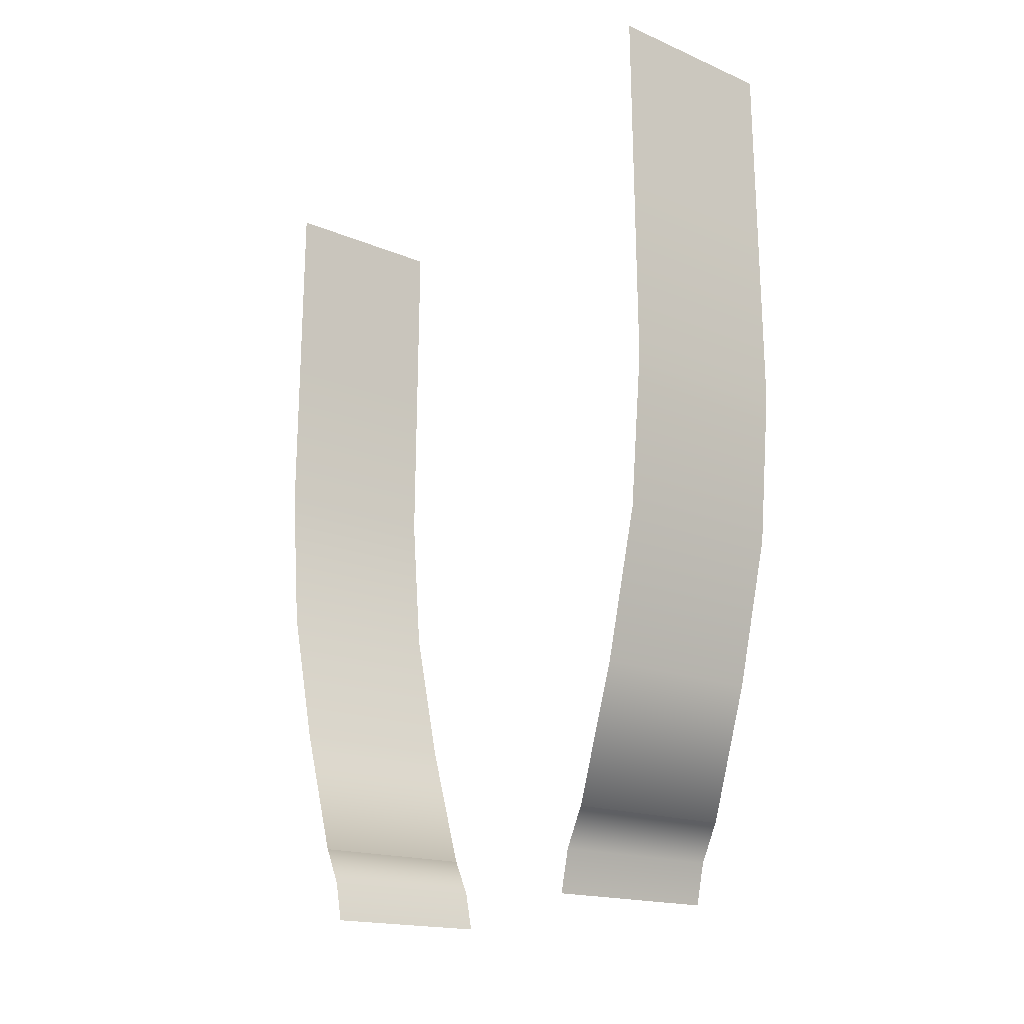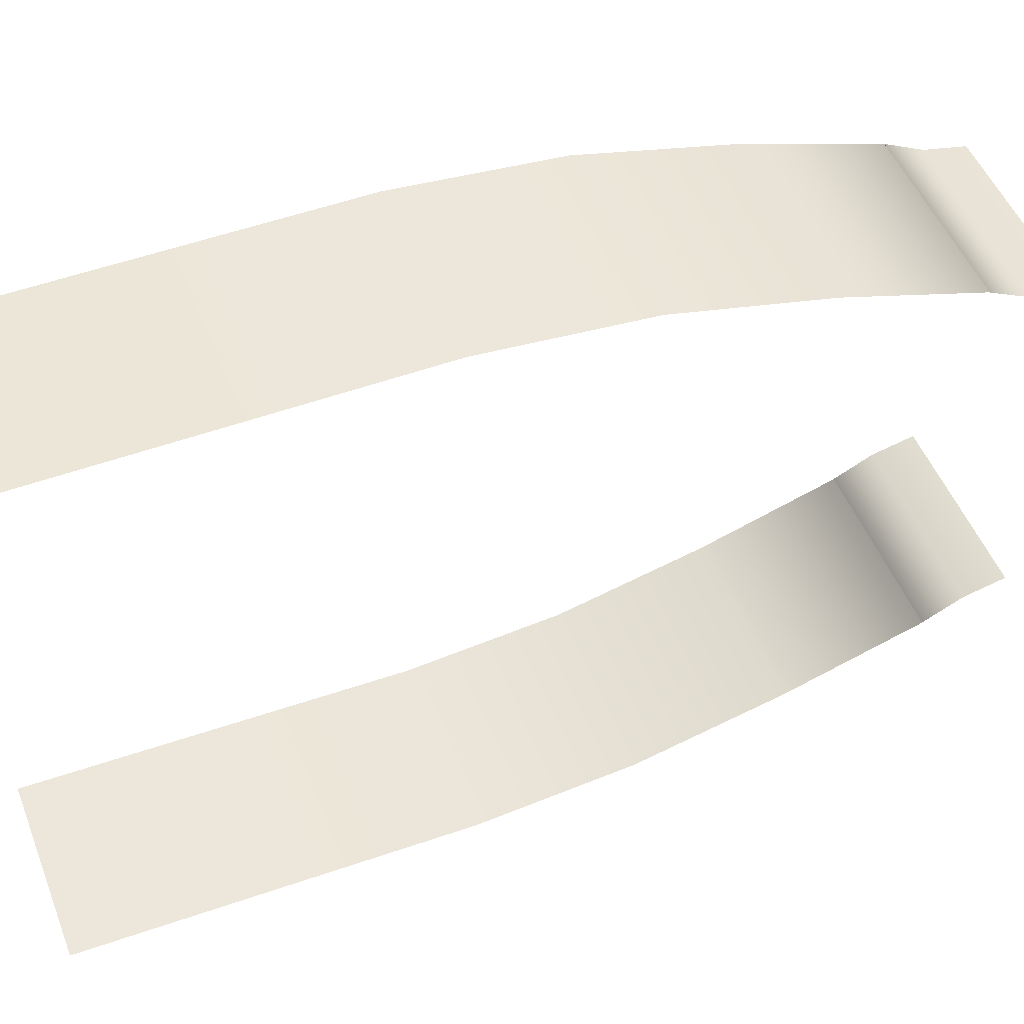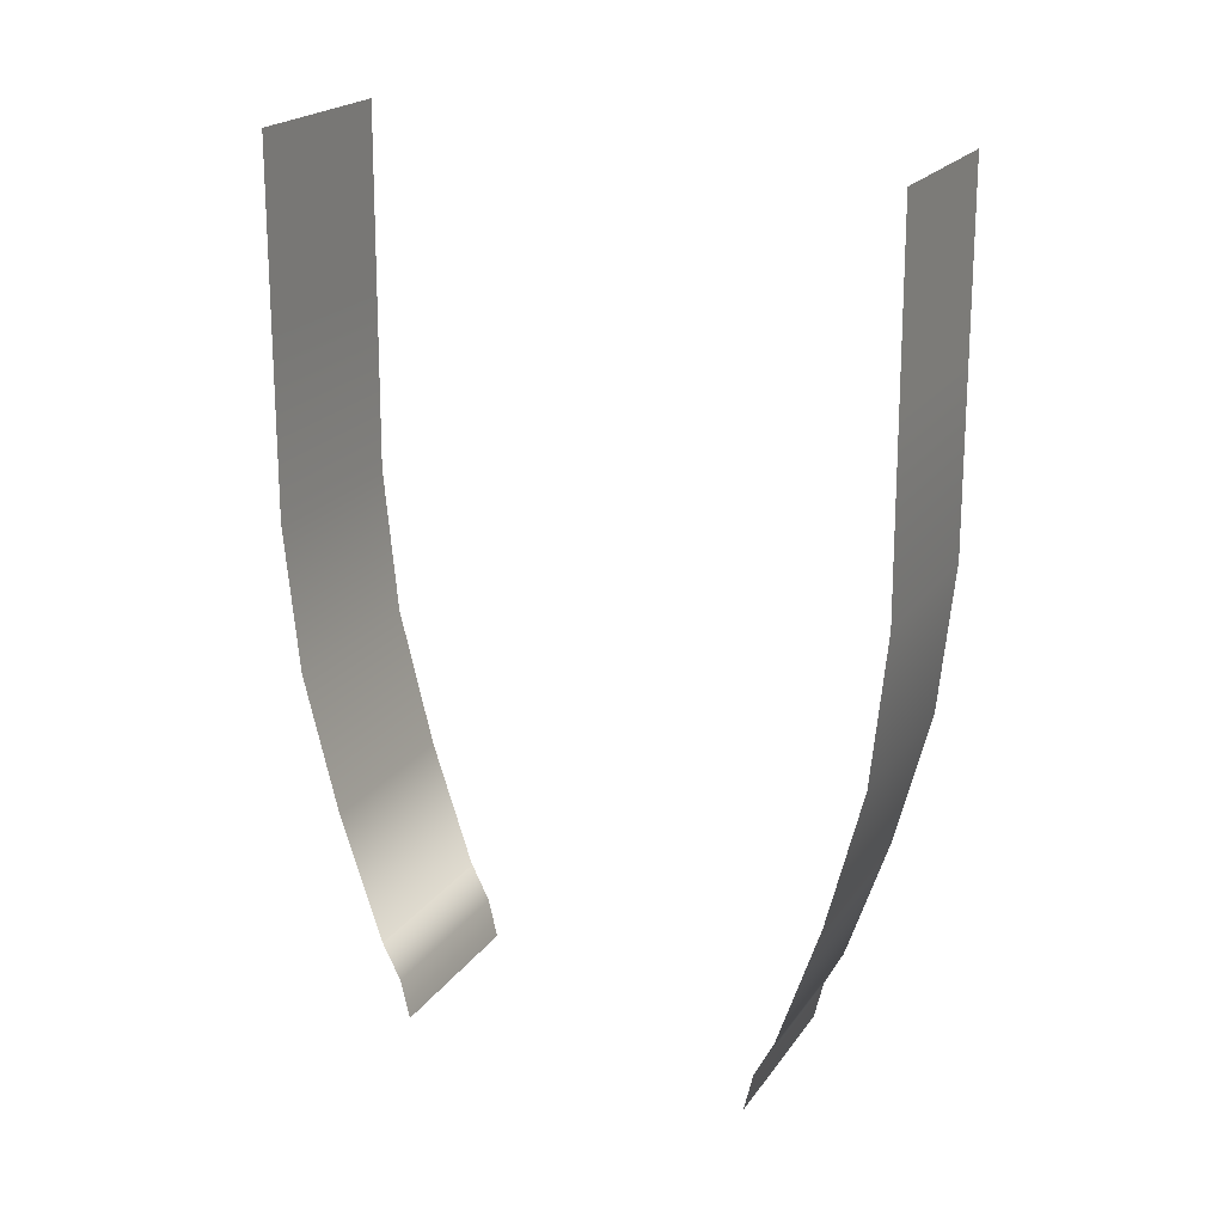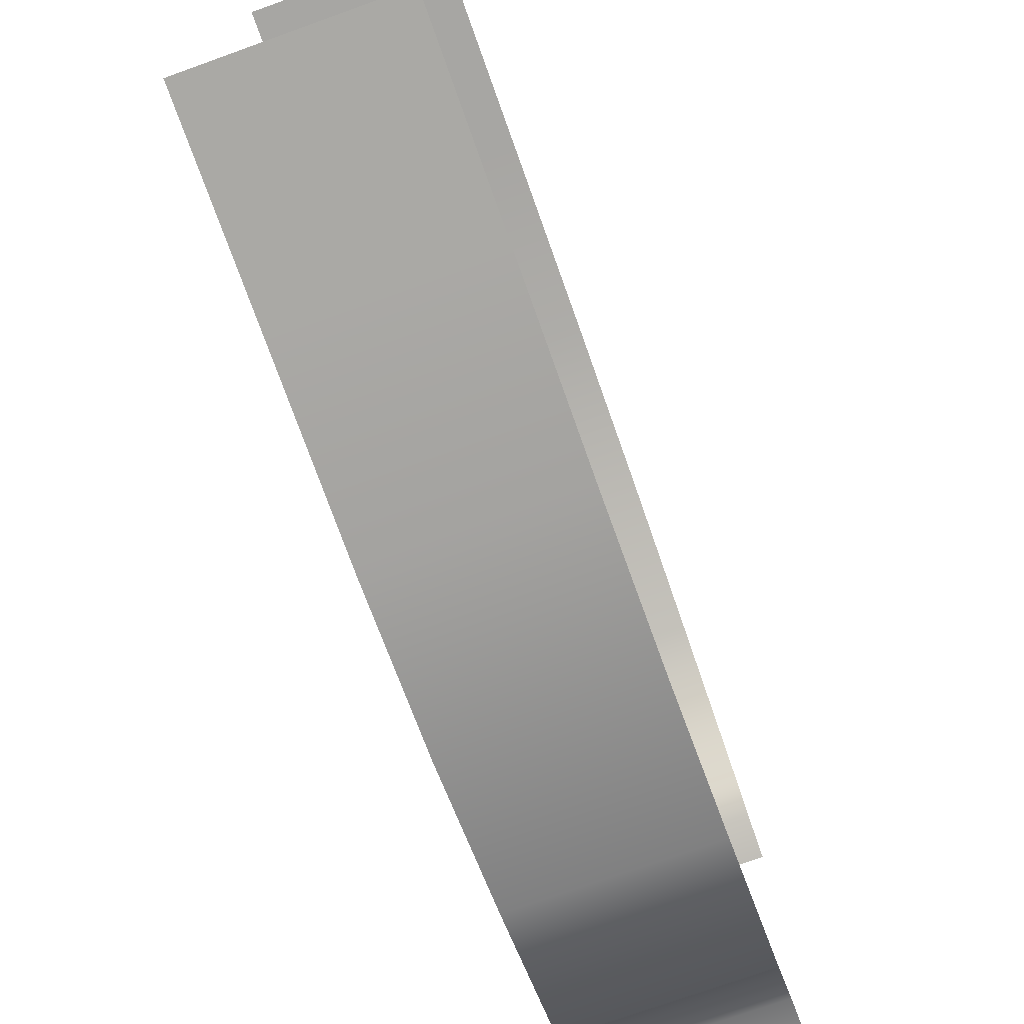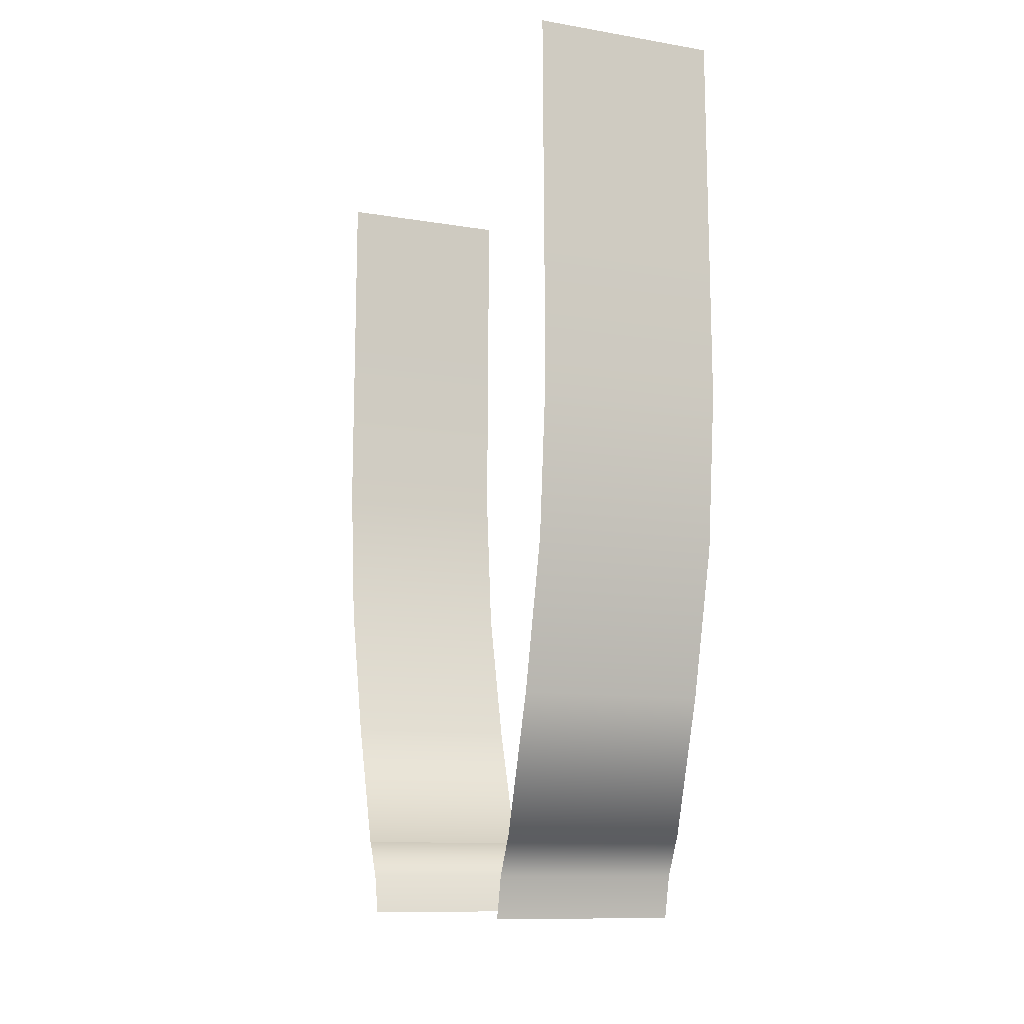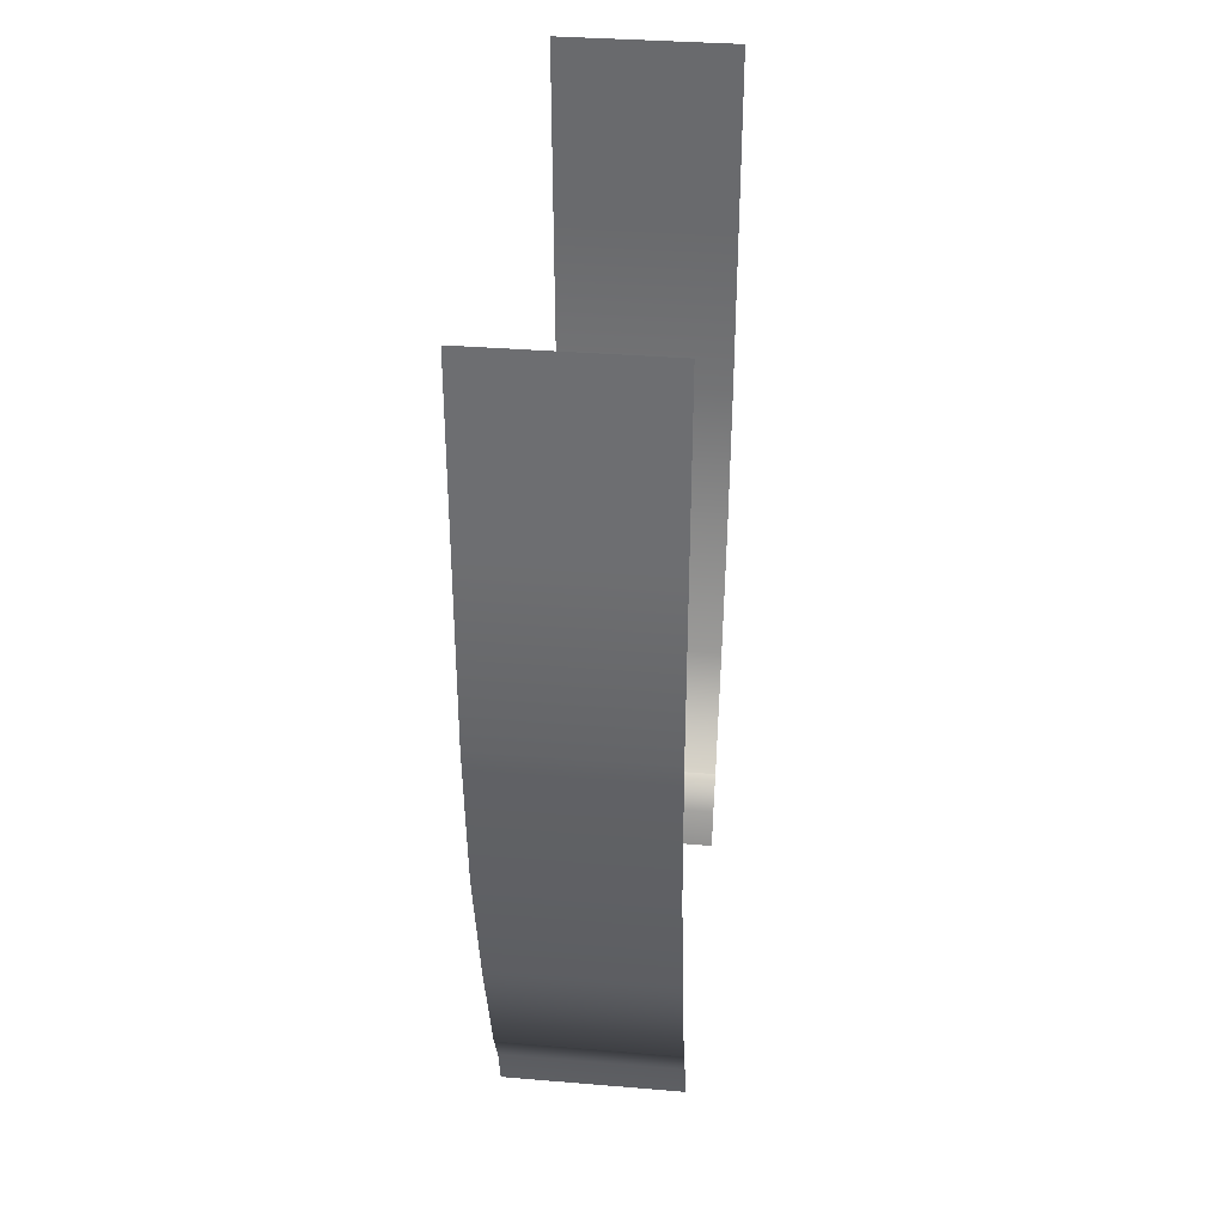
<metadata>
{"format":"obj","ext":"obj","renderer":"f3d","projection":"perspective","resolution":1024,"background":"white","views":[{"elev":-17.4,"azim":140.1,"up":"+Y"},{"elev":50.3,"azim":-111.2,"up":"+Z"},{"elev":21.9,"azim":-63.9,"up":"+Y"},{"elev":-74.7,"azim":-160.3,"up":"+Z"},{"elev":-10.9,"azim":-22.5,"up":"+Y"},{"elev":35.5,"azim":6.2,"up":"+Y"}]}
</metadata>
<code>
v  300 0 -300
v  300 67.71 -315.3
v  0.0001 67.71 -315.3
v  0.0001 0 -300
v  300 130.9 -346.8
v  0.0001 130.9 -346.8
v  300 131 -347.3
v  300 351.2 -418.7
v  0.0001 351.2 -418.7
v  0.0001 131 -347.3
v  300 589.9 -477.1
v  300 840.6 -500.3
v  0.0002 840.6 -500.3
v  0.0001 589.9 -477.1
v  300 1146 -496.7
v  0.0002 1146 -496.7
v  300 1451 -493
v  0.0002 1451 -493
v  300 0 300
v  -0 0 300
v  -0 67.71 315.3
v  300 67.71 315.3
v  -0 130.9 346.8
v  300 130.9 346.8
v  300 131 347.3
v  -0 131 347.3
v  -0 351.2 418.7
v  300 351.2 418.7
v  300 589.9 477.1
v  -0 589.9 477.1
v  -0 840.6 500.3
v  300 840.6 500.3
v  -0 1146 496.7
v  300 1146 496.7
v  -0 1451 493
v  300 1451 493
o T_platformA
g T_platformA
f 1 2 3 4
f 2 5 6 3
f 7 8 9 10
f 11 12 13 14
f 8 11 14 9
f 13 12 15 16
f 6 5 7 10
f 15 17 18 16
f 19 20 21 22
f 22 21 23 24
f 25 26 27 28
f 29 30 31 32
f 28 27 30 29
f 31 33 34 32
f 23 26 25 24
f 34 33 35 36

</code>
